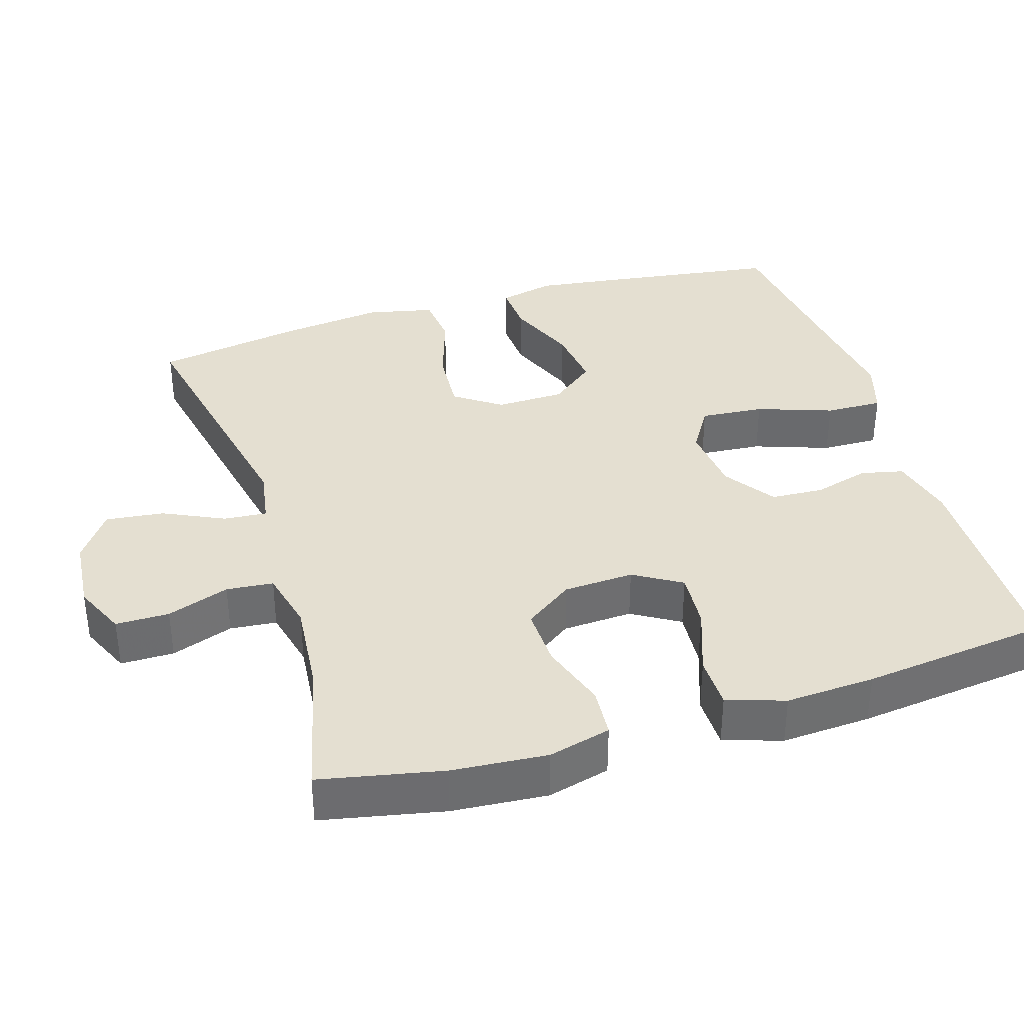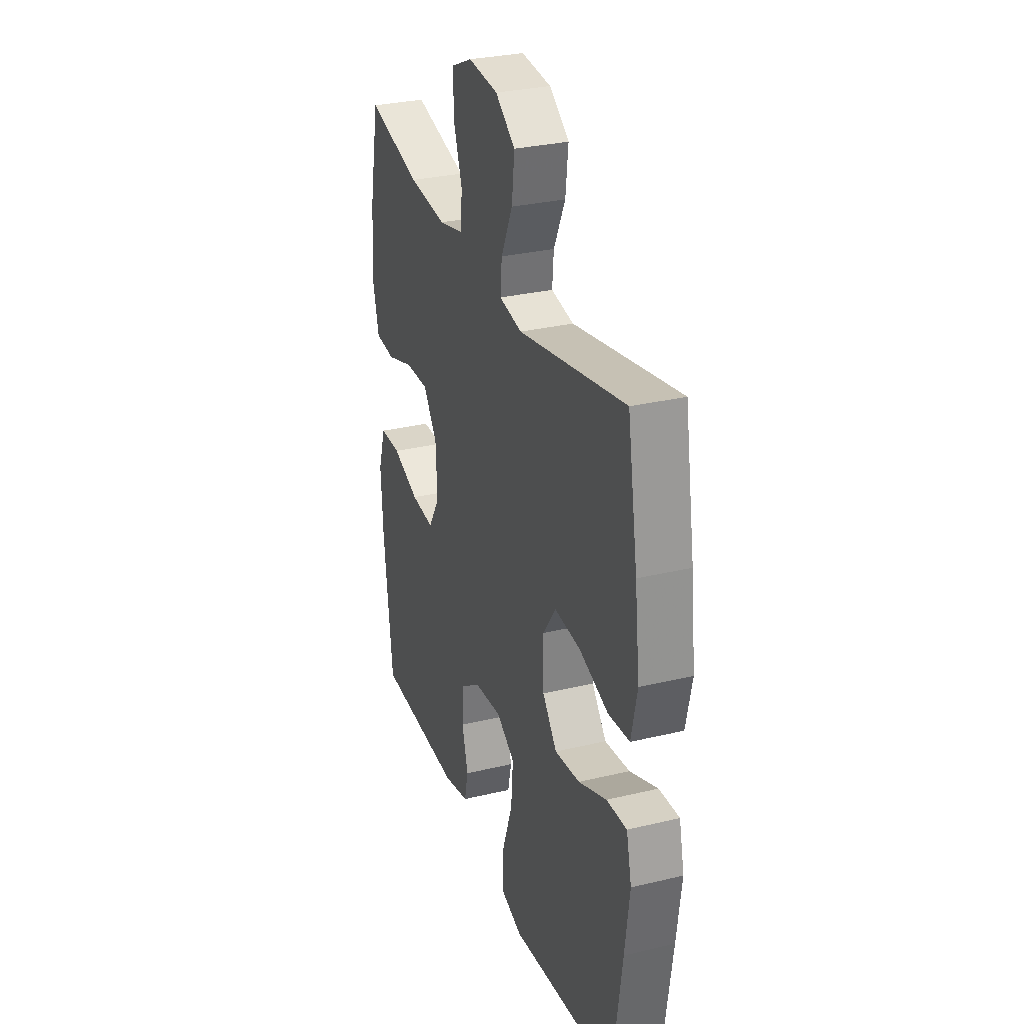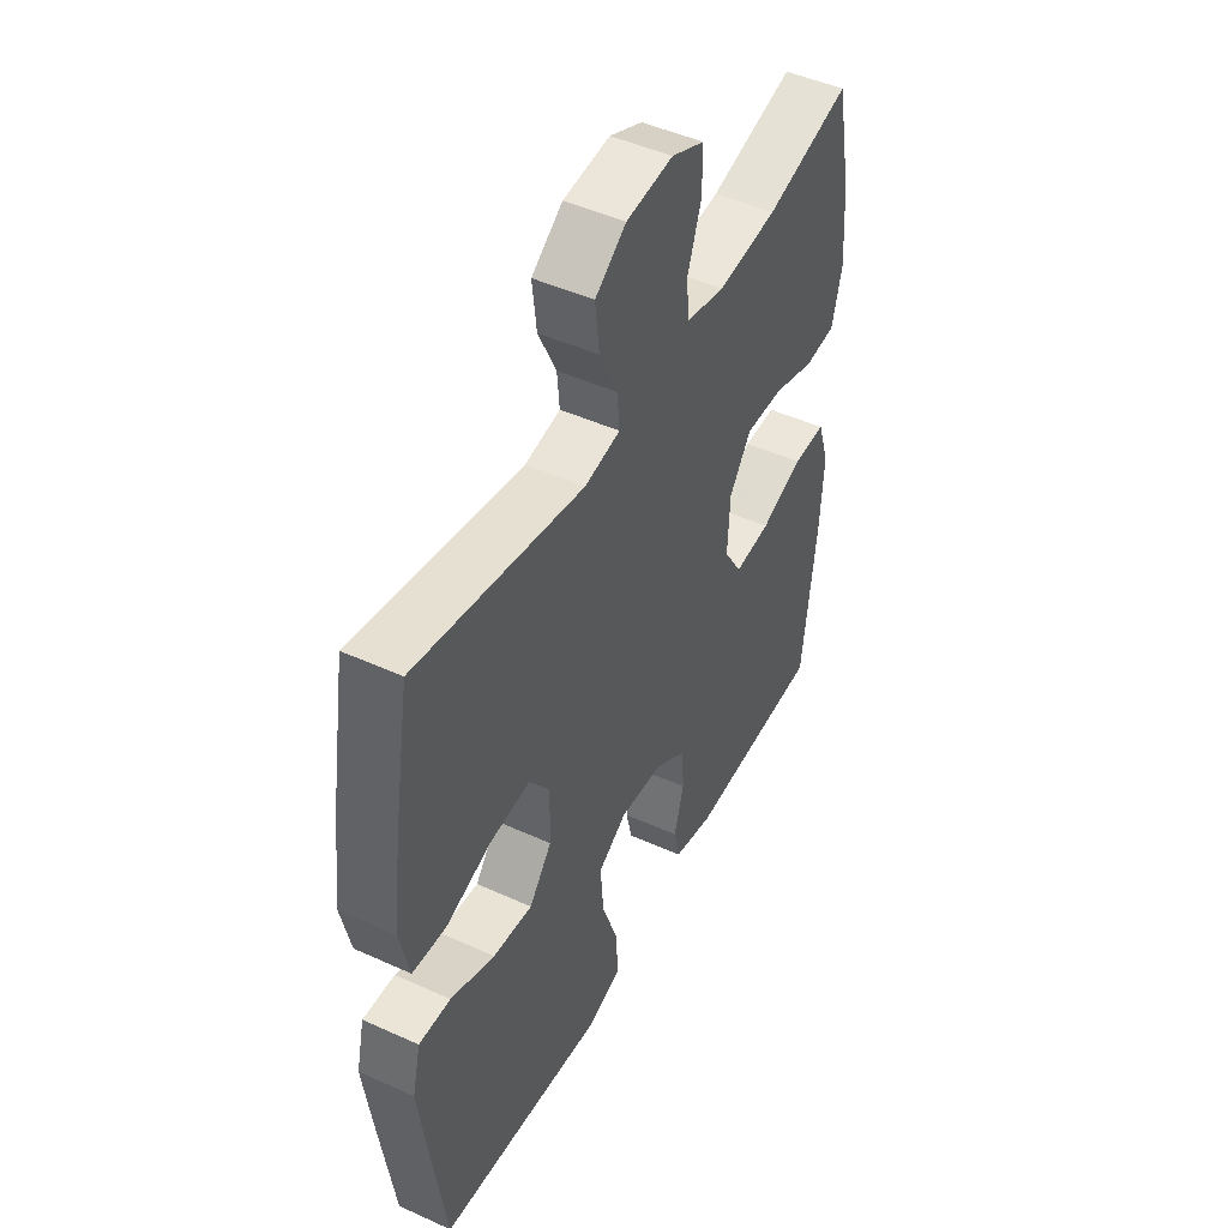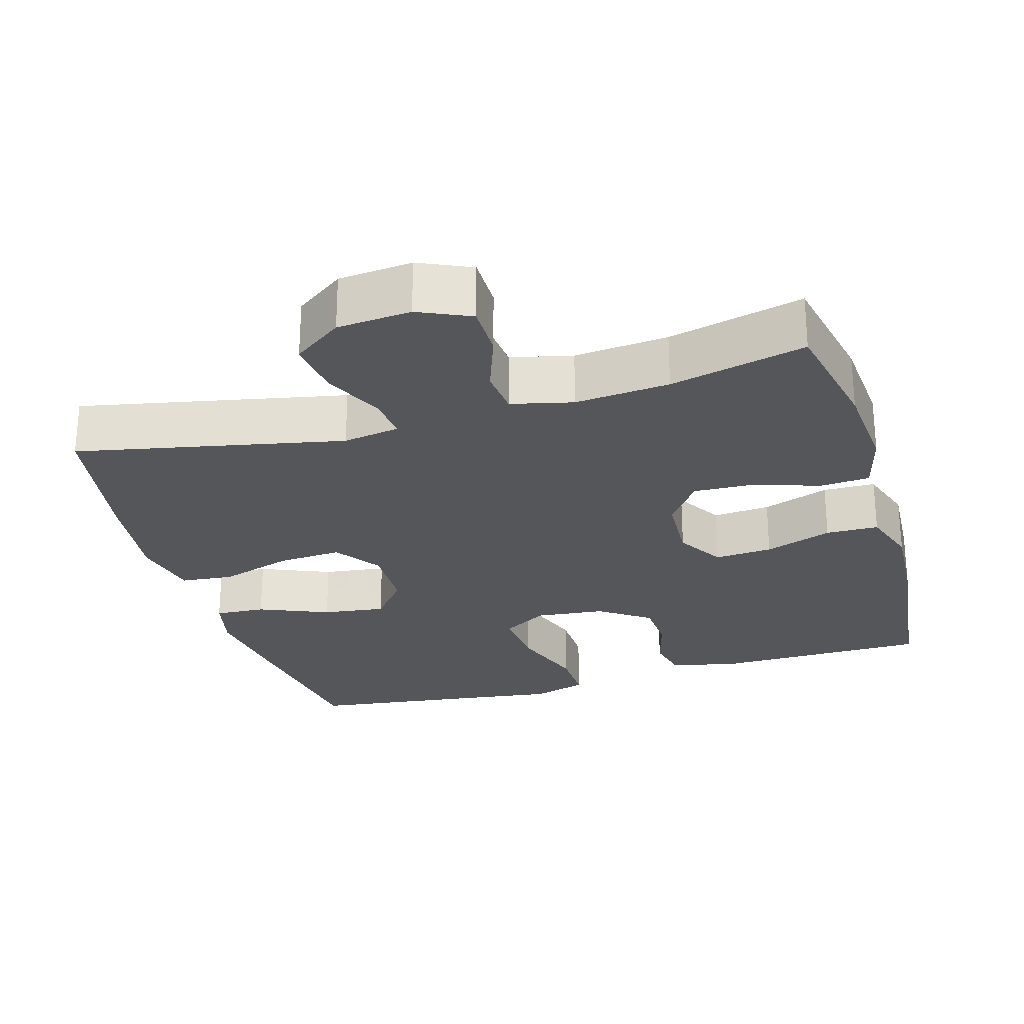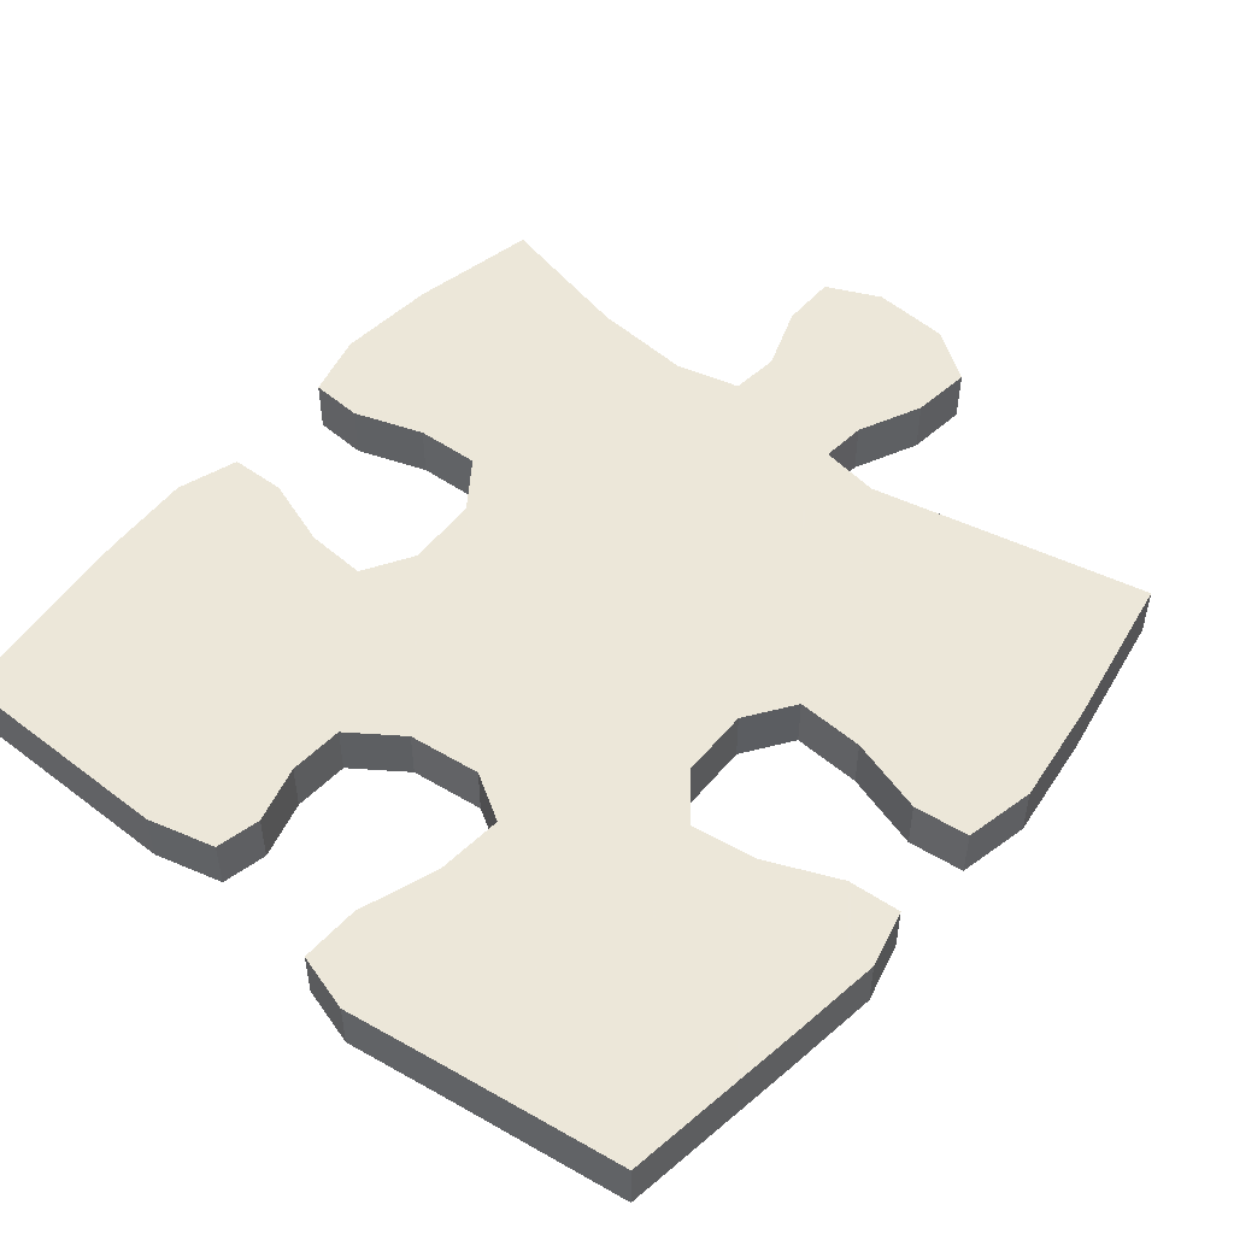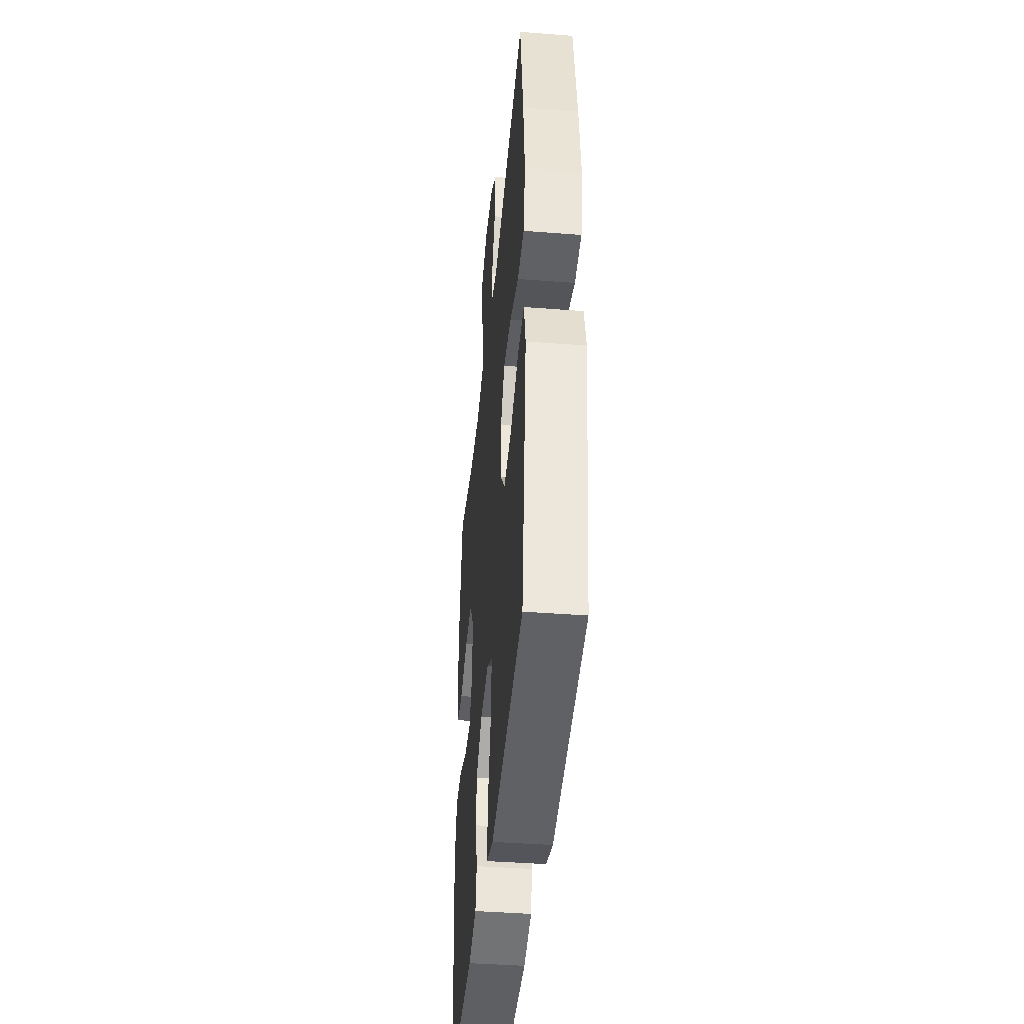
<metadata>
{"format":"obj","ext":"obj","renderer":"f3d","projection":"perspective","resolution":1024,"background":"white","views":[{"elev":36.6,"azim":72.9,"up":"+Y"},{"elev":30.2,"azim":-109.2,"up":"+Z"},{"elev":47.6,"azim":-62.9,"up":"+Z"},{"elev":-26.0,"azim":16.3,"up":"+Y"},{"elev":50.2,"azim":-140.8,"up":"+Y"},{"elev":-41.8,"azim":-95.3,"up":"+Z"}]}
</metadata>
<code>
v -0.5 0.07 0.5
v -0.137 0.07 0.426
v -0.06 0.07 0.439
v -0.065 0.07 0.498
v -0.104 0.07 0.581
v -0.113 0.07 0.66
v -0.046 0.07 0.708
v 0.055 0.07 0.717
v 0.126 0.07 0.685
v 0.126 0.07 0.612
v 0.096 0.07 0.527
v 0.102 0.07 0.463
v 0.186 0.07 0.443
v 0.315 0.07 0.455
v 0.5 0.07 0.5
v 0.534 0.07 0.333
v 0.544 0.07 0.203
v 0.522 0.07 0.118
v 0.454 0.07 0.113
v 0.363 0.07 0.143
v 0.281 0.07 0.146
v 0.234 0.07 0.08
v 0.229 0.07 -0.016
v 0.268 0.07 -0.081
v 0.347 0.07 -0.075
v 0.439 0.07 -0.042
v 0.511 0.07 -0.043
v 0.537 0.07 -0.122
v 0.53 0.07 -0.244
v 0.5 0.07 -0.5
v 0.202 0.07 -0.504
v 0.114 0.07 -0.482
v 0.101 0.07 -0.424
v 0.122 0.07 -0.348
v 0.118 0.07 -0.276
v 0.049 0.07 -0.228
v -0.046 0.07 -0.218
v -0.108 0.07 -0.256
v -0.101 0.07 -0.343
v -0.065 0.07 -0.446
v -0.063 0.07 -0.524
v -0.138 0.07 -0.547
v -0.257 0.07 -0.531
v -0.5 0.07 -0.5
v -0.533 0.07 -0.265
v -0.549 0.07 -0.143
v -0.531 0.07 -0.067
v -0.462 0.07 -0.071
v -0.366 0.07 -0.111
v -0.28 0.07 -0.122
v -0.231 0.07 -0.061
v -0.229 0.07 0.033
v -0.273 0.07 0.096
v -0.361 0.07 0.09
v -0.46 0.07 0.058
v -0.532 0.07 0.065
v -0.552 0.07 0.157
v -0.535 0.07 0.296
v -0.5 0 0.5
v -0.137 0 0.426
v -0.06 0 0.439
v -0.065 0 0.498
v -0.104 0 0.581
v -0.113 0 0.66
v -0.046 0 0.708
v 0.055 0 0.717
v 0.126 0 0.685
v 0.126 0 0.612
v 0.096 0 0.527
v 0.102 0 0.463
v 0.186 0 0.443
v 0.315 0 0.455
v 0.5 0 0.5
v 0.534 0 0.333
v 0.544 0 0.203
v 0.522 0 0.118
v 0.454 0 0.113
v 0.363 0 0.143
v 0.281 0 0.146
v 0.234 0 0.08
v 0.229 0 -0.016
v 0.268 0 -0.081
v 0.347 0 -0.075
v 0.439 0 -0.042
v 0.511 0 -0.043
v 0.537 0 -0.122
v 0.53 0 -0.244
v 0.5 0 -0.5
v 0.202 0 -0.504
v 0.114 0 -0.482
v 0.101 0 -0.424
v 0.122 0 -0.348
v 0.118 0 -0.276
v 0.049 0 -0.228
v -0.046 0 -0.218
v -0.108 0 -0.256
v -0.101 0 -0.343
v -0.065 0 -0.446
v -0.063 0 -0.524
v -0.138 0 -0.547
v -0.257 0 -0.531
v -0.5 0 -0.5
v -0.533 0 -0.265
v -0.549 0 -0.143
v -0.531 0 -0.067
v -0.462 0 -0.071
v -0.366 0 -0.111
v -0.28 0 -0.122
v -0.231 0 -0.061
v -0.229 0 0.033
v -0.273 0 0.096
v -0.361 0 0.09
v -0.46 0 0.058
v -0.532 0 0.065
v -0.552 0 0.157
v -0.535 0 0.296
f 58 1 2
f 57 58 2
f 56 57 2
f 55 56 2
f 54 55 2
f 53 54 2 3
f 52 53 3
f 51 52 3
f 47 48 49
f 46 47 49
f 45 46 49
f 44 45 49
f 43 44 49
f 43 49 50
f 42 43 50
f 41 42 50
f 40 41 50
f 39 40 50
f 38 39 50 51
f 32 33 34
f 31 32 34
f 30 31 34
f 29 30 34
f 28 29 34
f 27 28 34
f 26 27 34
f 25 26 34
f 24 25 34 35
f 23 24 35 36
f 18 19 20
f 17 18 20
f 16 17 20
f 15 16 20
f 14 15 20
f 13 14 20 21
f 12 13 21 22
f 9 10 11
f 8 9 11
f 7 8 11
f 6 7 11
f 5 6 11
f 4 5 11
f 3 4 11 12
f 12 22 23
f 3 12 23
f 51 3 23
f 38 51 23
f 37 38 23
f 23 36 37
f 60 59 116
f 60 116 115
f 60 115 114
f 60 114 113
f 60 113 112
f 61 60 112 111
f 61 111 110
f 61 110 109
f 107 106 105
f 107 105 104
f 107 104 103
f 107 103 102
f 107 102 101
f 108 107 101
f 108 101 100
f 108 100 99
f 108 99 98
f 108 98 97
f 109 108 97 96
f 92 91 90
f 92 90 89
f 92 89 88
f 92 88 87
f 92 87 86
f 92 86 85
f 92 85 84
f 92 84 83
f 93 92 83 82
f 94 93 82 81
f 78 77 76
f 78 76 75
f 78 75 74
f 78 74 73
f 78 73 72
f 79 78 72 71
f 80 79 71 70
f 69 68 67
f 69 67 66
f 69 66 65
f 69 65 64
f 69 64 63
f 69 63 62
f 70 69 62 61
f 81 80 70
f 81 70 61
f 81 61 109
f 81 109 96
f 81 96 95
f 95 94 81
f 1 59 60 2
f 2 60 61 3
f 3 61 62 4
f 4 62 63 5
f 5 63 64 6
f 6 64 65 7
f 7 65 66 8
f 8 66 67 9
f 9 67 68 10
f 10 68 69 11
f 11 69 70 12
f 12 70 71 13
f 13 71 72 14
f 14 72 73 15
f 15 73 74 16
f 16 74 75 17
f 17 75 76 18
f 18 76 77 19
f 19 77 78 20
f 20 78 79 21
f 21 79 80 22
f 22 80 81 23
f 23 81 82 24
f 24 82 83 25
f 25 83 84 26
f 26 84 85 27
f 27 85 86 28
f 28 86 87 29
f 29 87 88 30
f 30 88 89 31
f 31 89 90 32
f 32 90 91 33
f 33 91 92 34
f 34 92 93 35
f 35 93 94 36
f 36 94 95 37
f 37 95 96 38
f 38 96 97 39
f 39 97 98 40
f 40 98 99 41
f 41 99 100 42
f 42 100 101 43
f 43 101 102 44
f 44 102 103 45
f 45 103 104 46
f 46 104 105 47
f 47 105 106 48
f 48 106 107 49
f 49 107 108 50
f 50 108 109 51
f 51 109 110 52
f 52 110 111 53
f 53 111 112 54
f 54 112 113 55
f 55 113 114 56
f 56 114 115 57
f 57 115 116 58
f 58 116 59 1

</code>
